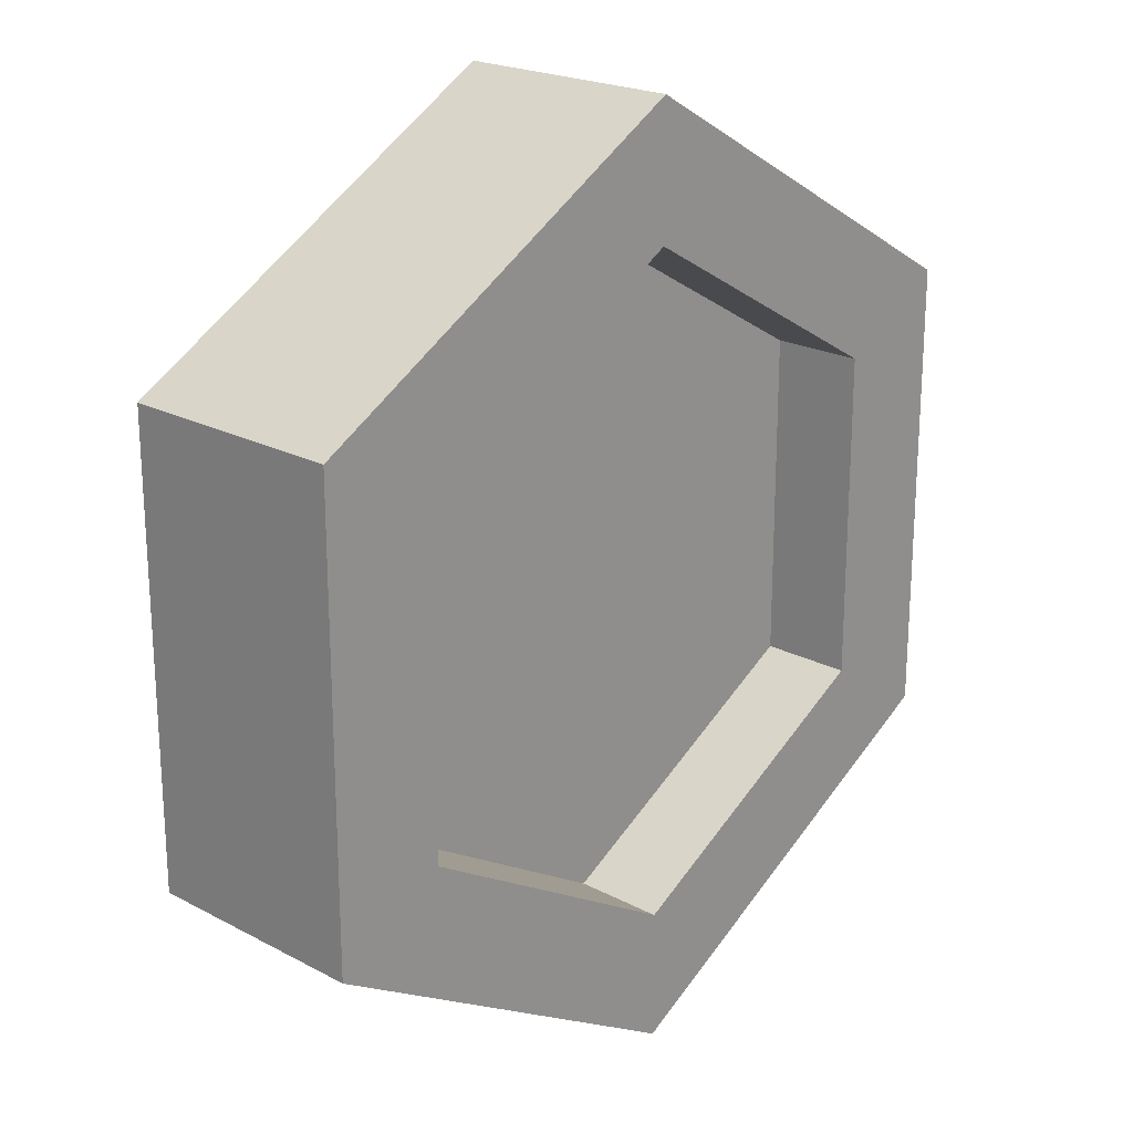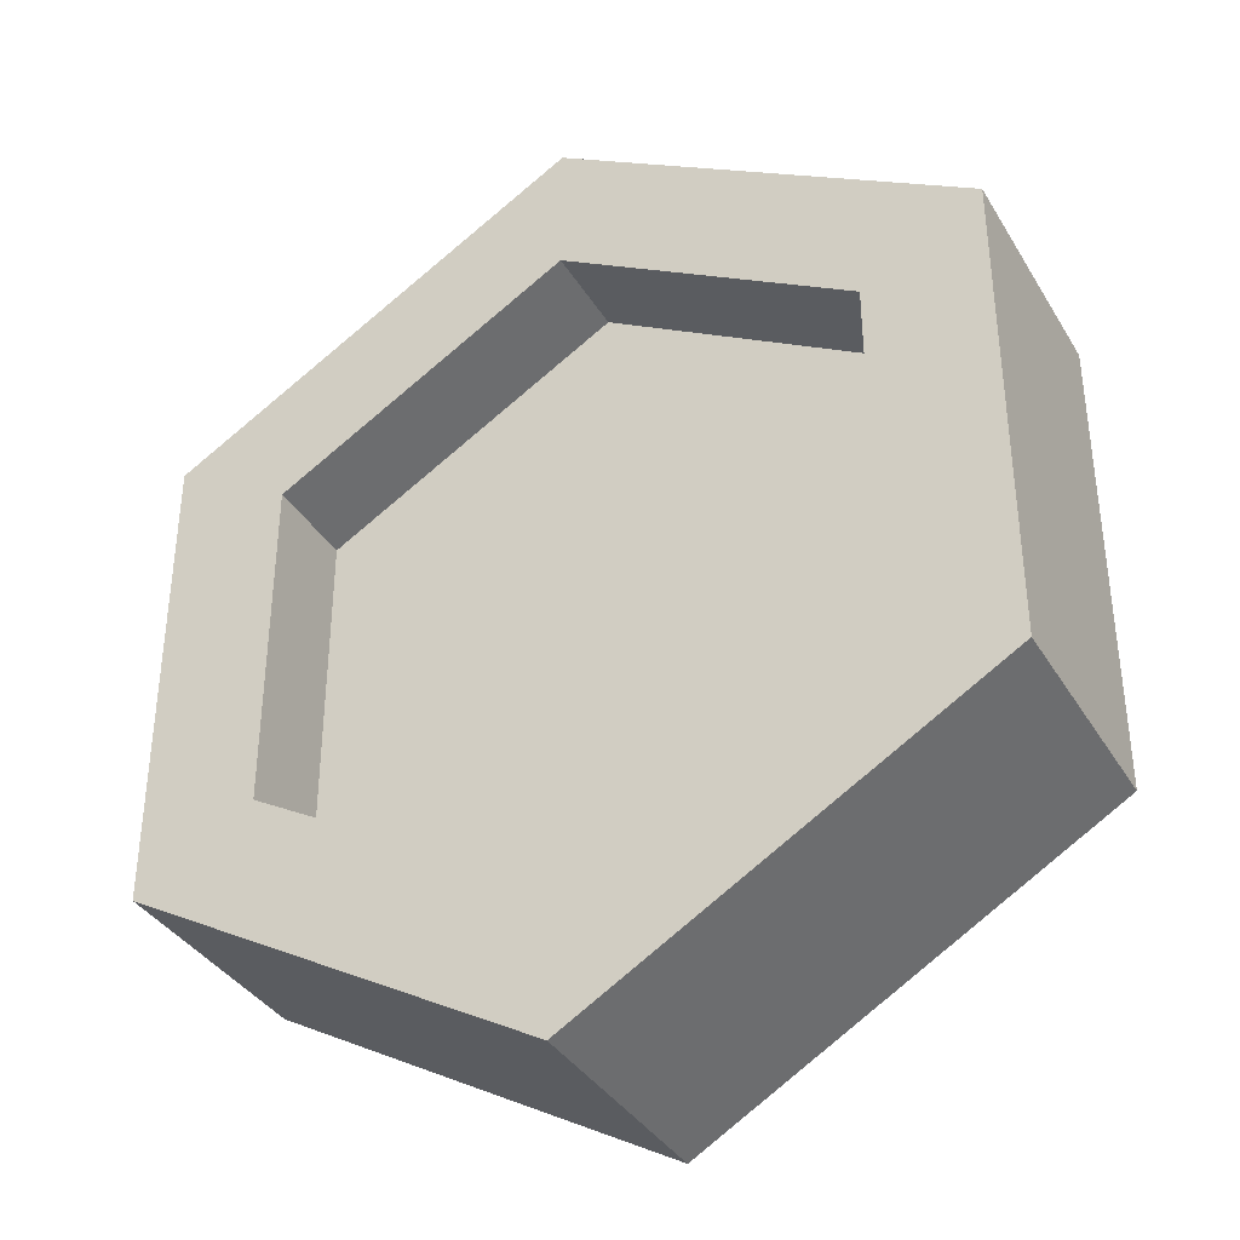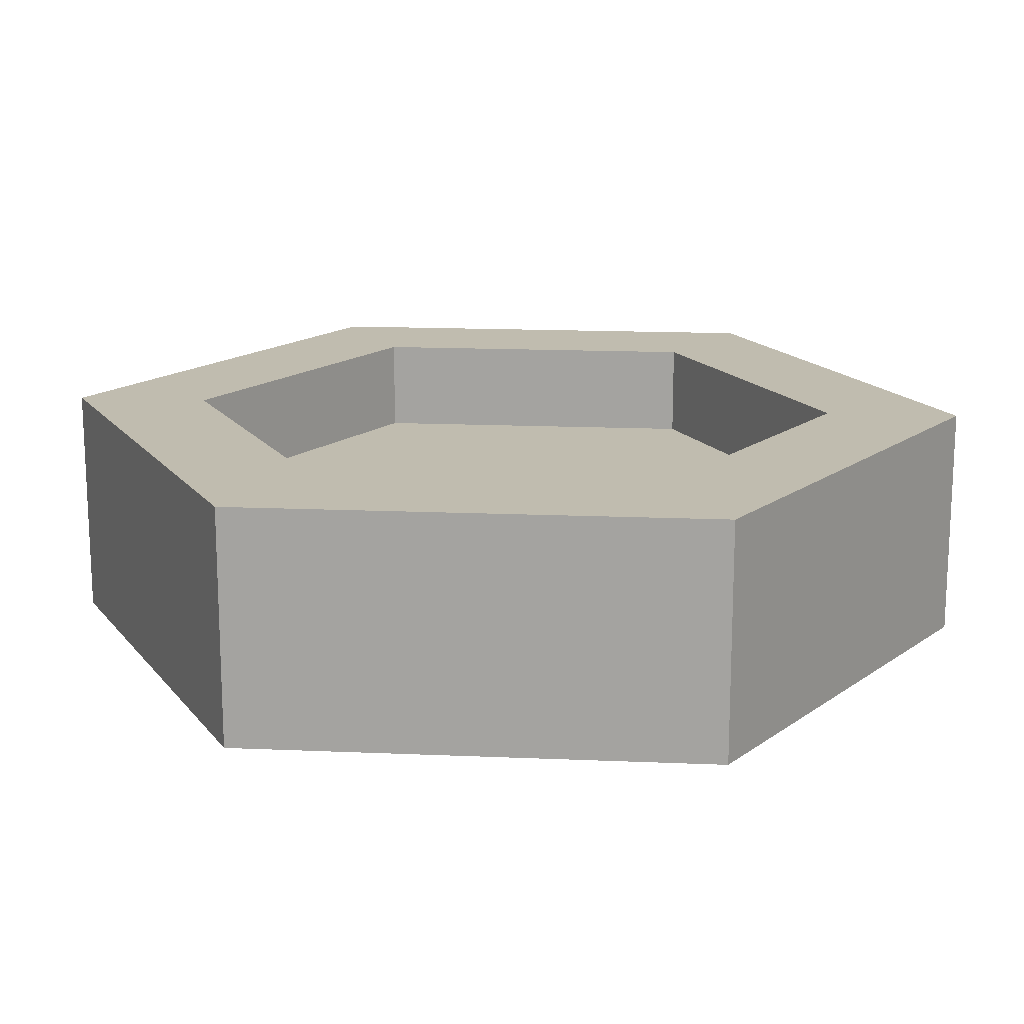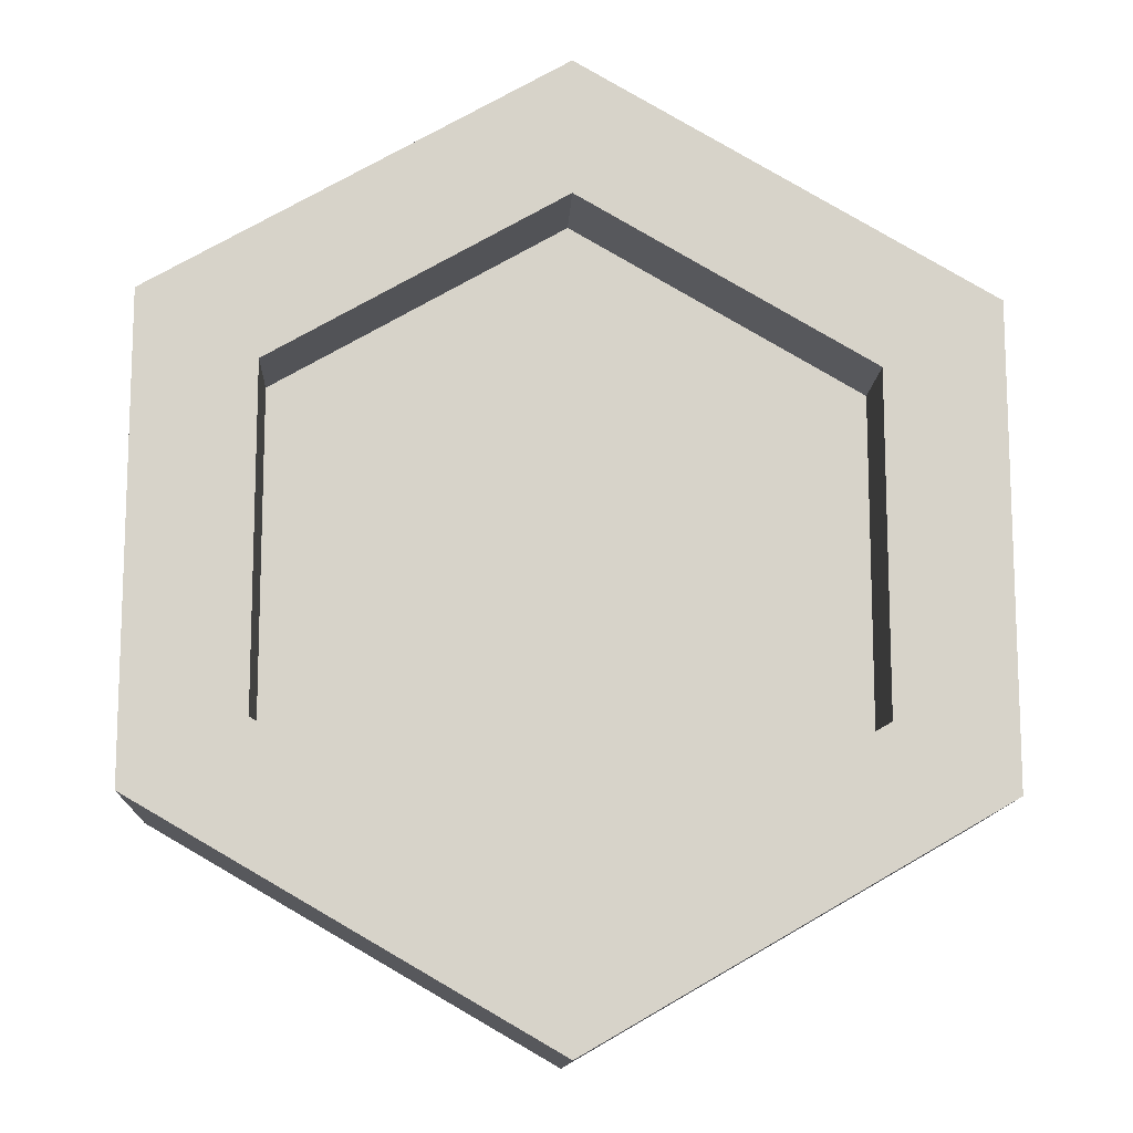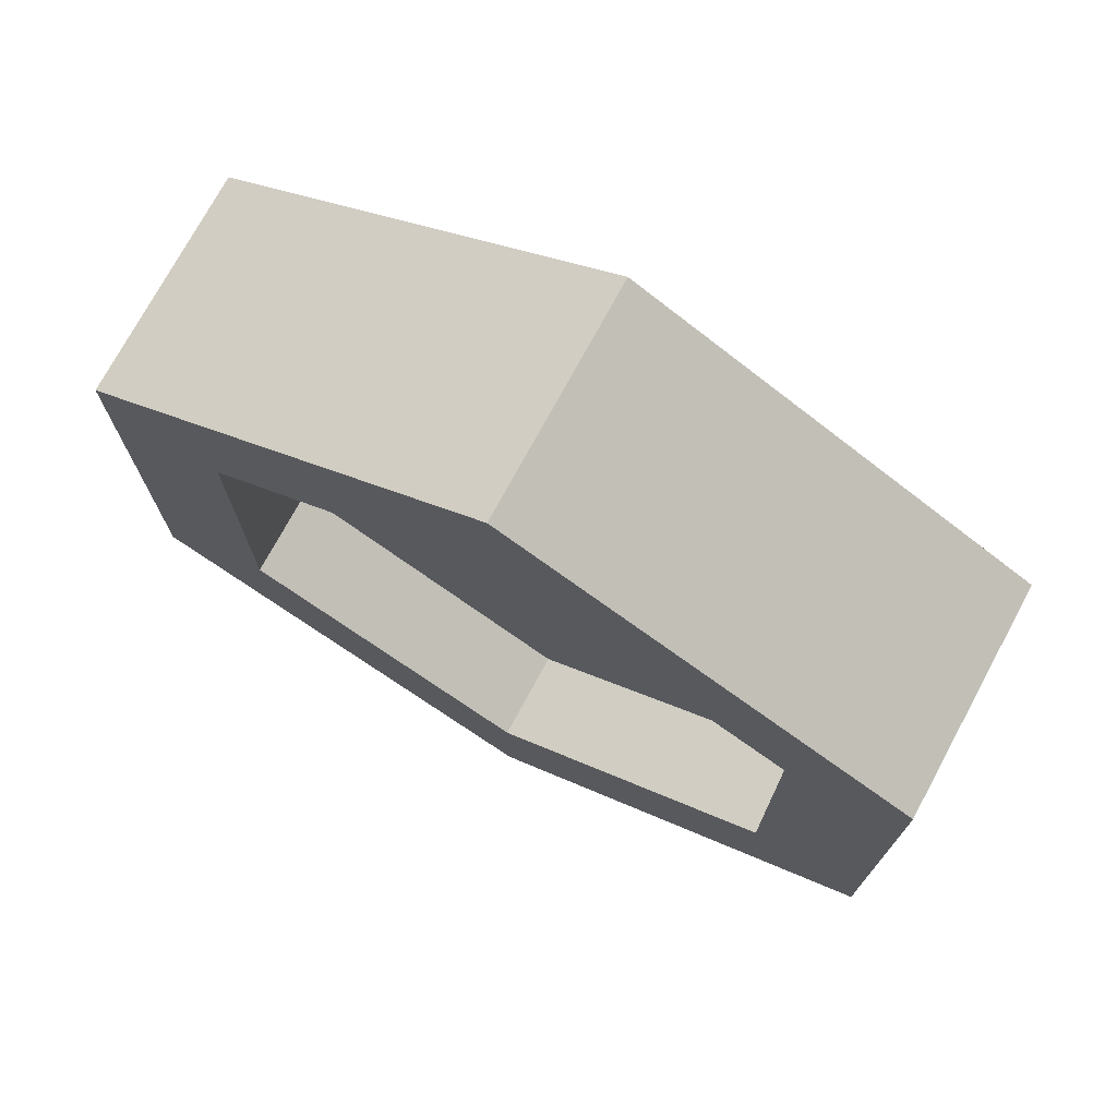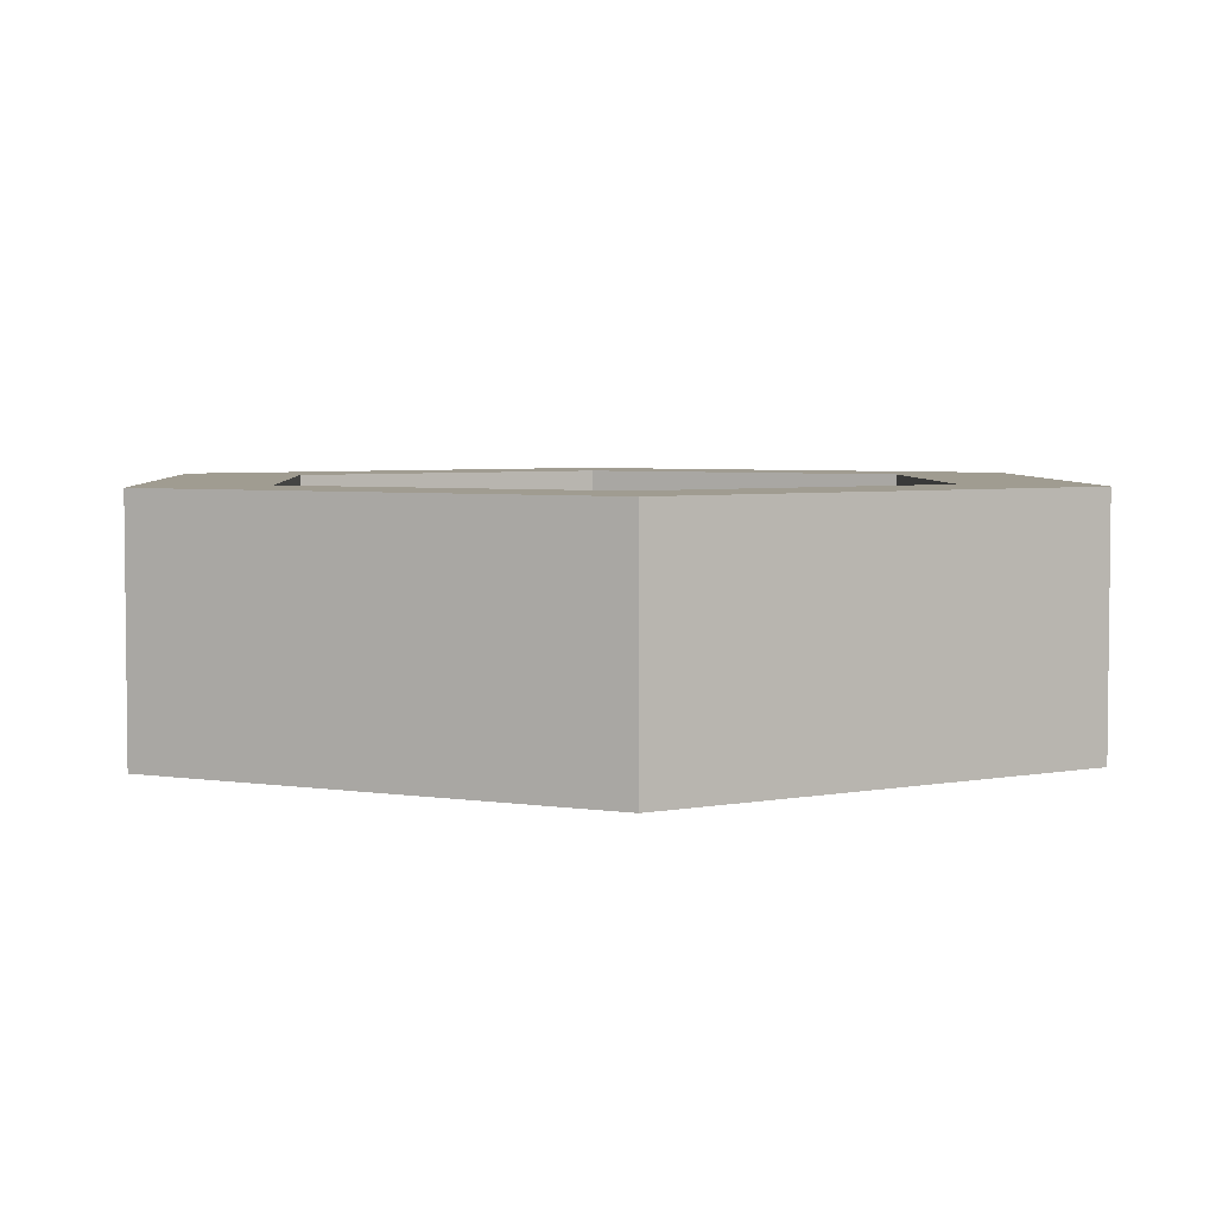
<metadata>
{"format":"obj","ext":"obj","renderer":"f3d","projection":"perspective","resolution":1024,"background":"white","views":[{"elev":21.5,"azim":-47.0,"up":"+Y"},{"elev":-36.8,"azim":-152.3,"up":"+Y"},{"elev":16.3,"azim":35.0,"up":"+Z"},{"elev":-12.9,"azim":177.3,"up":"+Y"},{"elev":74.3,"azim":-151.6,"up":"+Y"},{"elev":4.3,"azim":-2.8,"up":"+Z"}]}
</metadata>
<code>
o coinGold
v -1.386 0.8 -0.4
v 0 0.4581 -0.4
v 0 0 -0.4
v -0.9889 1.029 -0.4
v -1.386 2.4 -0.4
v -0.9889 2.171 -0.4
v 0 2.742 -0.4
v 0 3.2 -0.4
v 1.386 0.8 -0.4
v 0.9889 1.029 -0.4
v 1.386 2.4 -0.4
v 0.9889 2.171 -0.4
v 1.386 0.8 0.4
v 0 0.4581 0.4
v 0 -0 0.4
v 0.9889 1.029 0.4
v 1.386 2.4 0.4
v 0.9889 2.171 0.4
v 0 2.742 0.4
v 0 3.2 0.4
v -1.386 0.8 0.4
v -0.9889 1.029 0.4
v -1.386 2.4 0.4
v -0.9889 2.171 0.4
v 0.9889 2.171 0.08
v 0 2.742 0.08
v 0 0.4581 -0.08
v 0.9889 1.029 -0.08
v 0 0.4581 0.08
v -0.9889 1.029 0.08
v 0 2.742 -0.08
v 0.9889 2.171 -0.08
v -0.9889 1.029 -0.08
v -0.9889 2.171 -0.08
v 0.9889 1.029 0.08
v -0.9889 2.171 0.08
v 0.671 1.213 0.08
v -0.671 1.213 0.08
v 0 0.8252 0.08
v 0.671 1.987 0.08
v -0.671 1.987 0.08
v 0 2.375 0.08
v -0.671 1.213 -0.08
v 0.671 1.213 -0.08
v 0 0.8252 -0.08
v -0.671 1.987 -0.08
v 0.671 1.987 -0.08
v 0 2.375 -0.08
f 1 2 3
f 2 1 4
f 4 1 5
f 4 5 6
f 6 5 7
f 7 5 8
f 2 9 3
f 9 2 10
f 9 10 11
f 11 7 8
f 11 10 12
f 11 12 7
f 13 14 15
f 14 13 16
f 16 13 17
f 16 17 18
f 18 17 19
f 19 17 20
f 14 21 15
f 21 14 22
f 21 22 23
f 23 19 20
f 23 22 24
f 23 24 19
f 21 5 1
f 5 21 23
f 17 9 11
f 9 17 13
f 8 23 20
f 23 8 5
f 19 25 18
f 25 19 26
f 10 27 28
f 27 10 2
f 29 22 14
f 22 29 30
f 11 20 17
f 20 11 8
f 31 12 32
f 12 31 7
f 2 33 27
f 33 2 4
f 34 7 31
f 7 34 6
f 34 4 6
f 4 34 33
f 15 9 13
f 9 15 3
f 35 14 16
f 14 35 29
f 28 12 10
f 12 28 32
f 24 26 19
f 26 24 36
f 37 38 39
f 38 37 40
f 38 40 41
f 41 40 42
f 24 30 36
f 30 24 22
f 16 25 35
f 25 16 18
f 43 44 45
f 44 43 46
f 44 46 47
f 47 46 48
f 21 3 15
f 3 21 1
f 33 45 27
f 45 33 43
f 43 33 34
f 43 34 46
f 46 34 48
f 48 34 31
f 45 28 27
f 28 45 44
f 28 44 32
f 32 48 31
f 32 44 47
f 32 47 48
f 35 39 29
f 39 35 37
f 37 35 25
f 37 25 40
f 40 25 42
f 42 25 26
f 39 30 29
f 30 39 38
f 30 38 36
f 36 42 26
f 36 38 41
f 36 41 42

</code>
